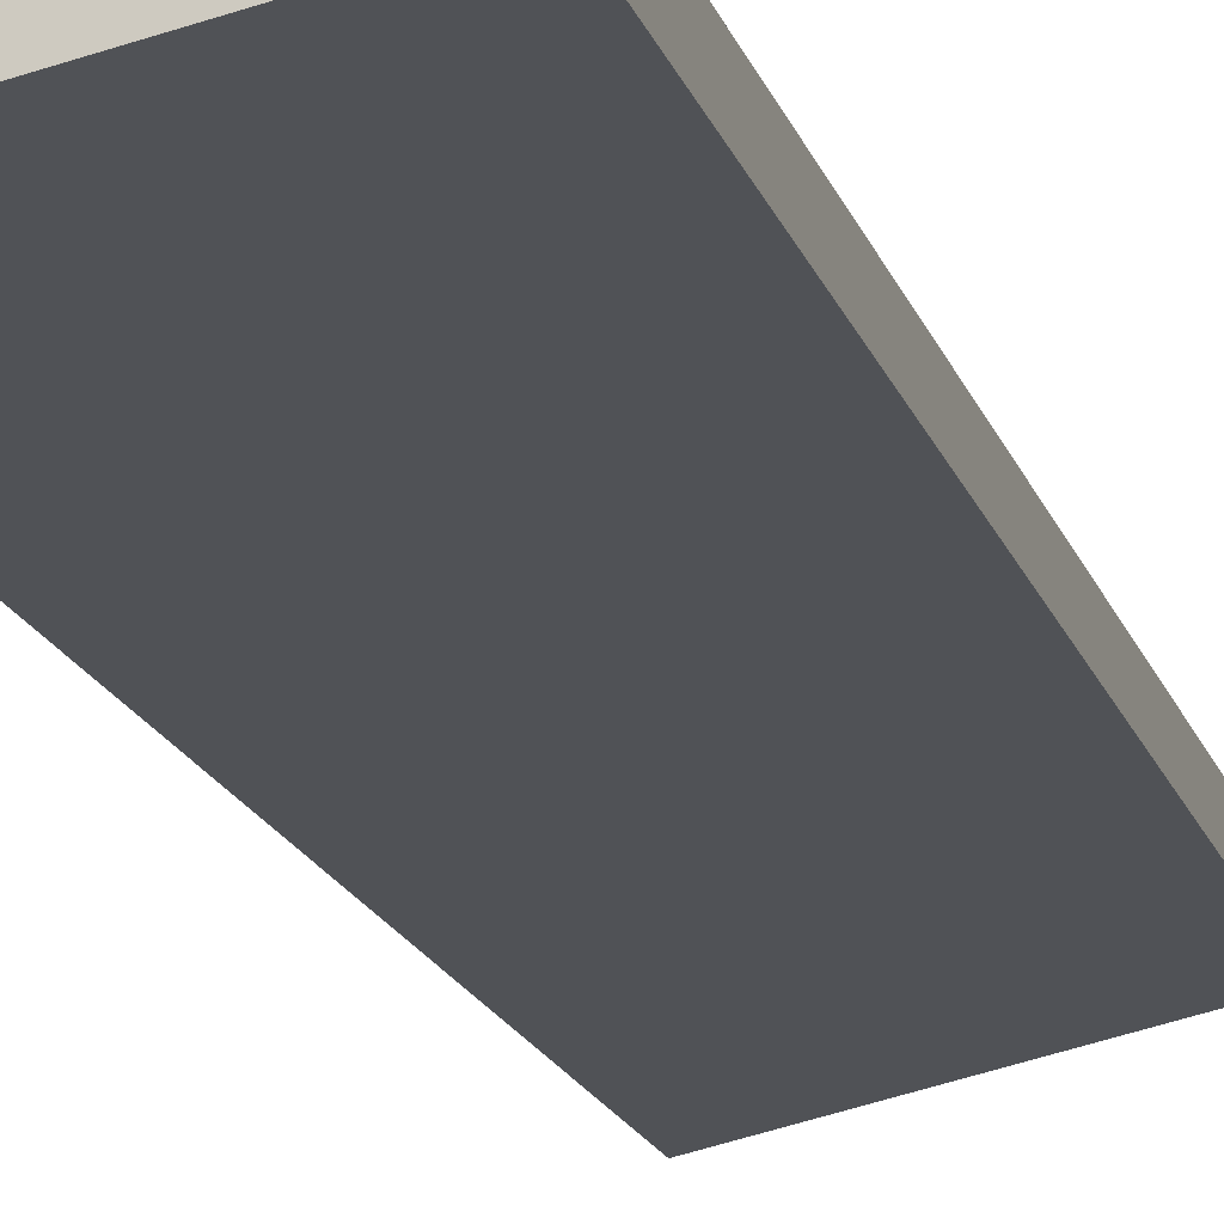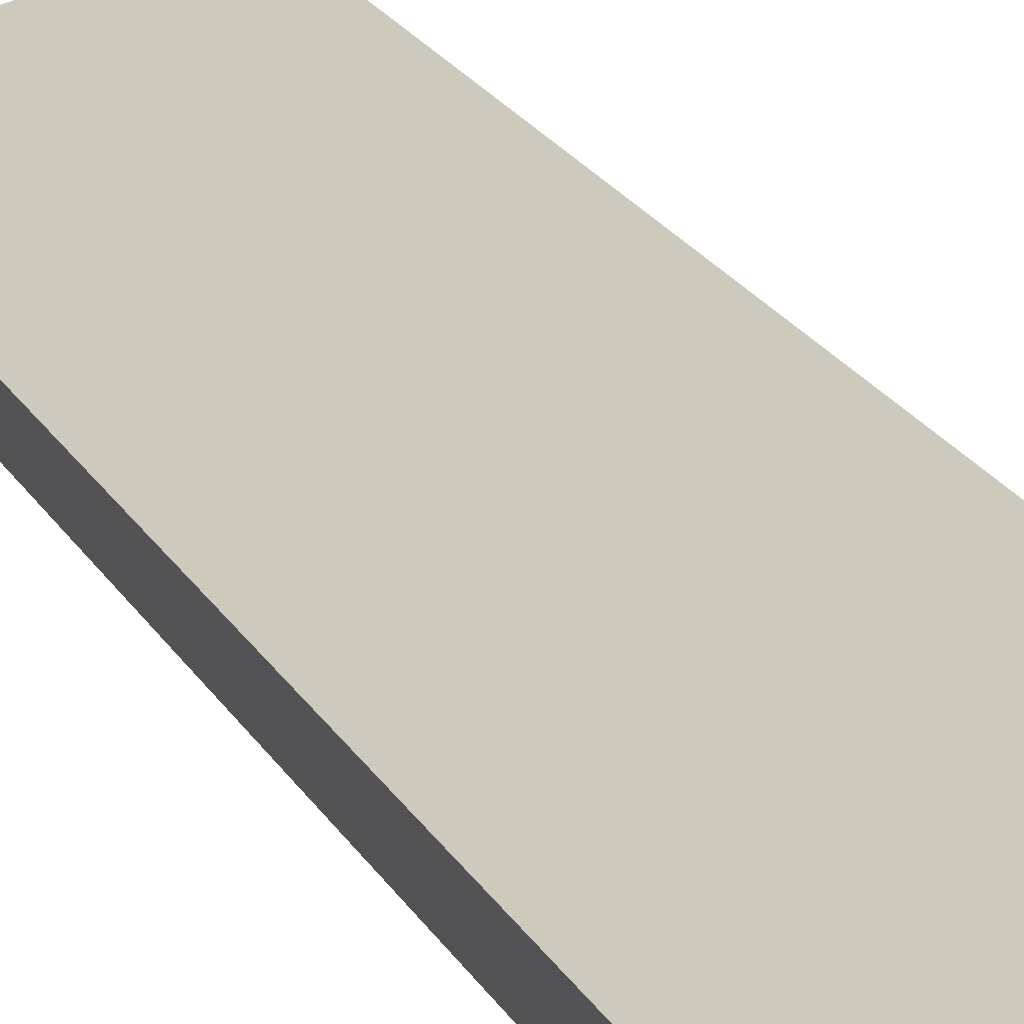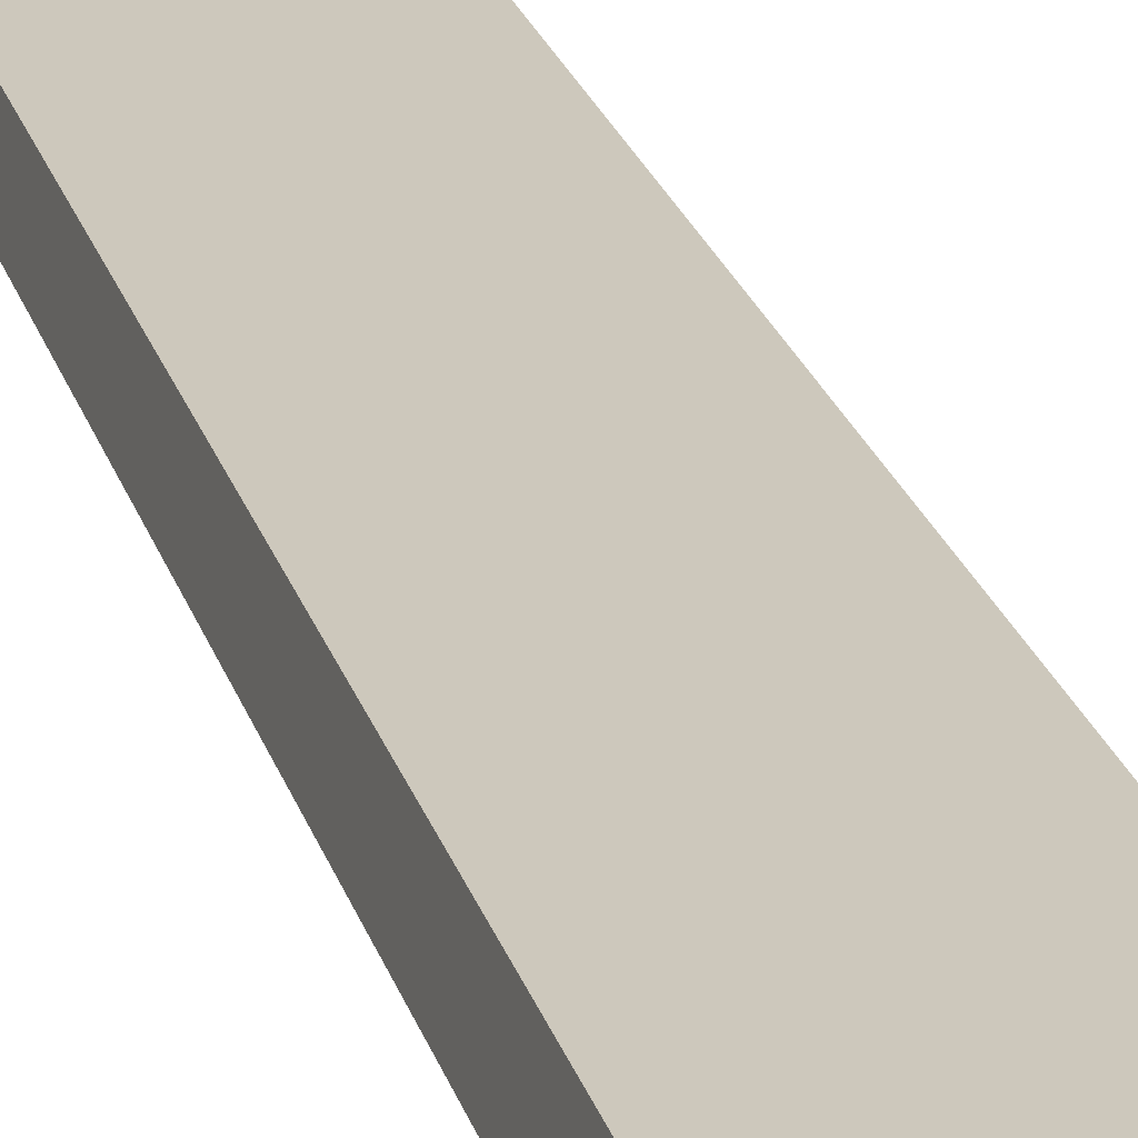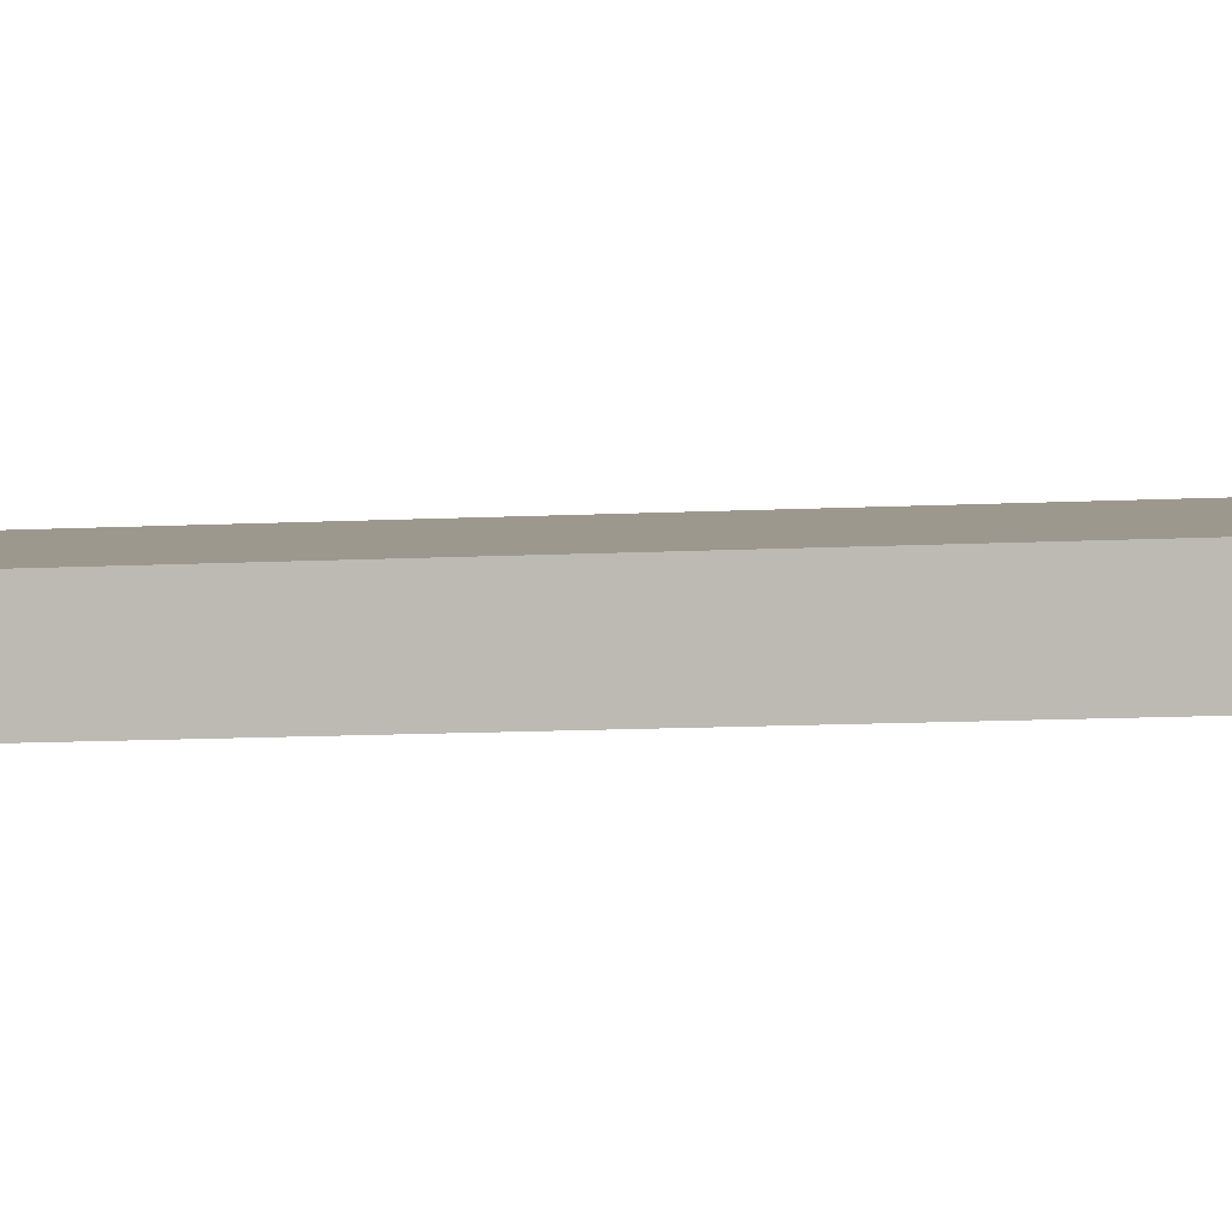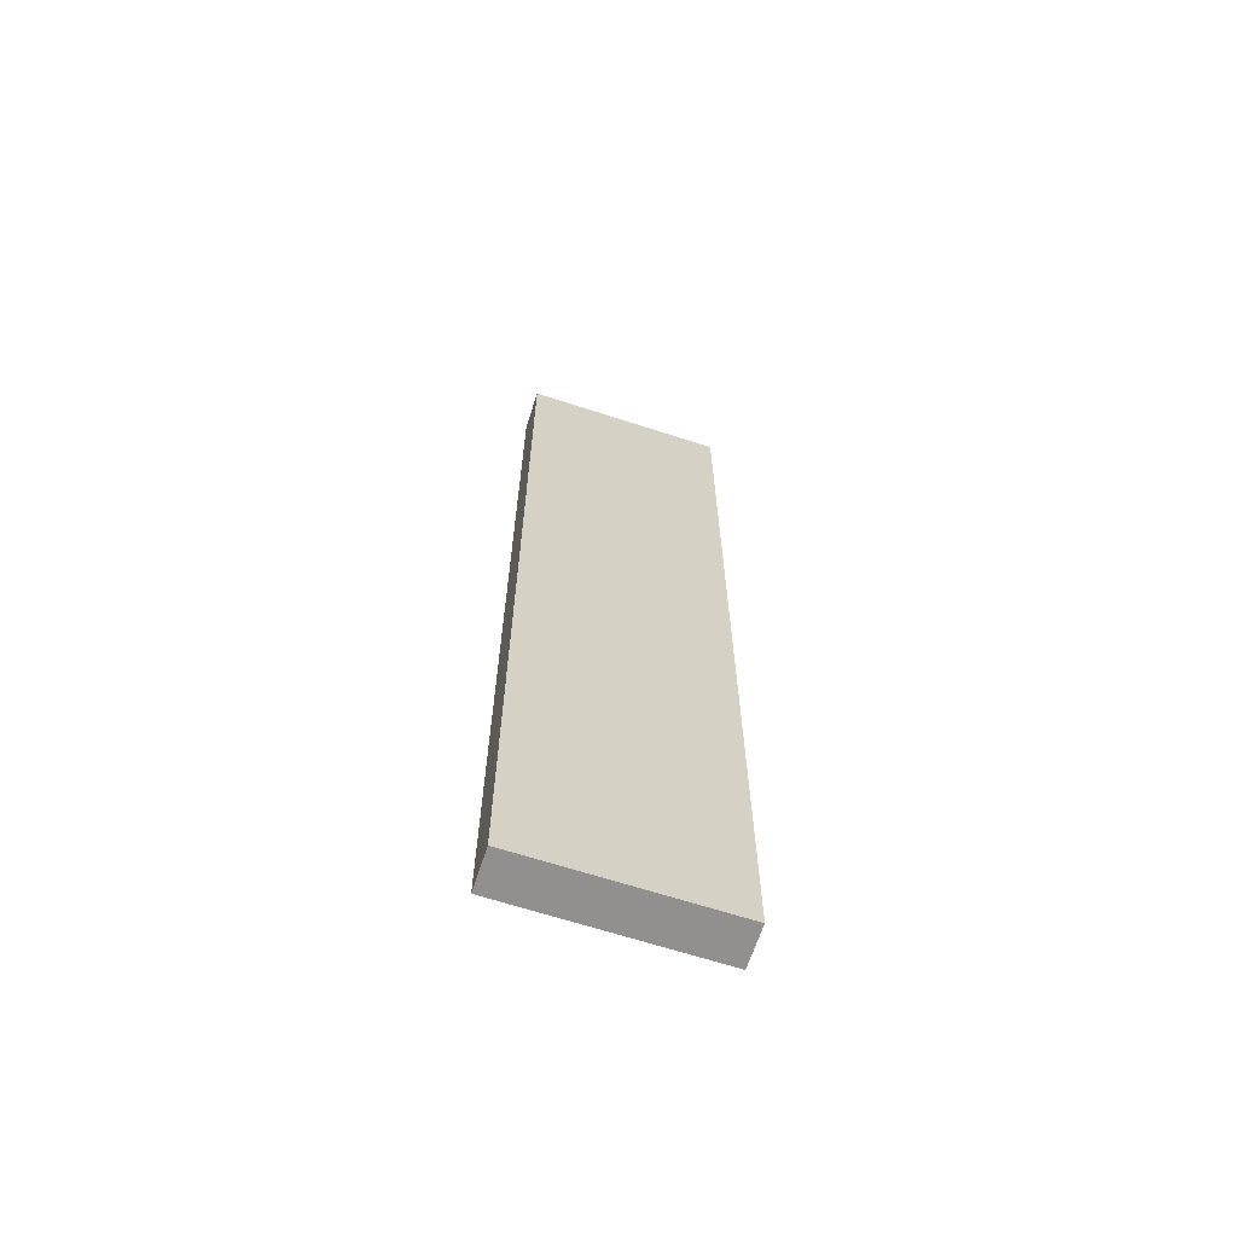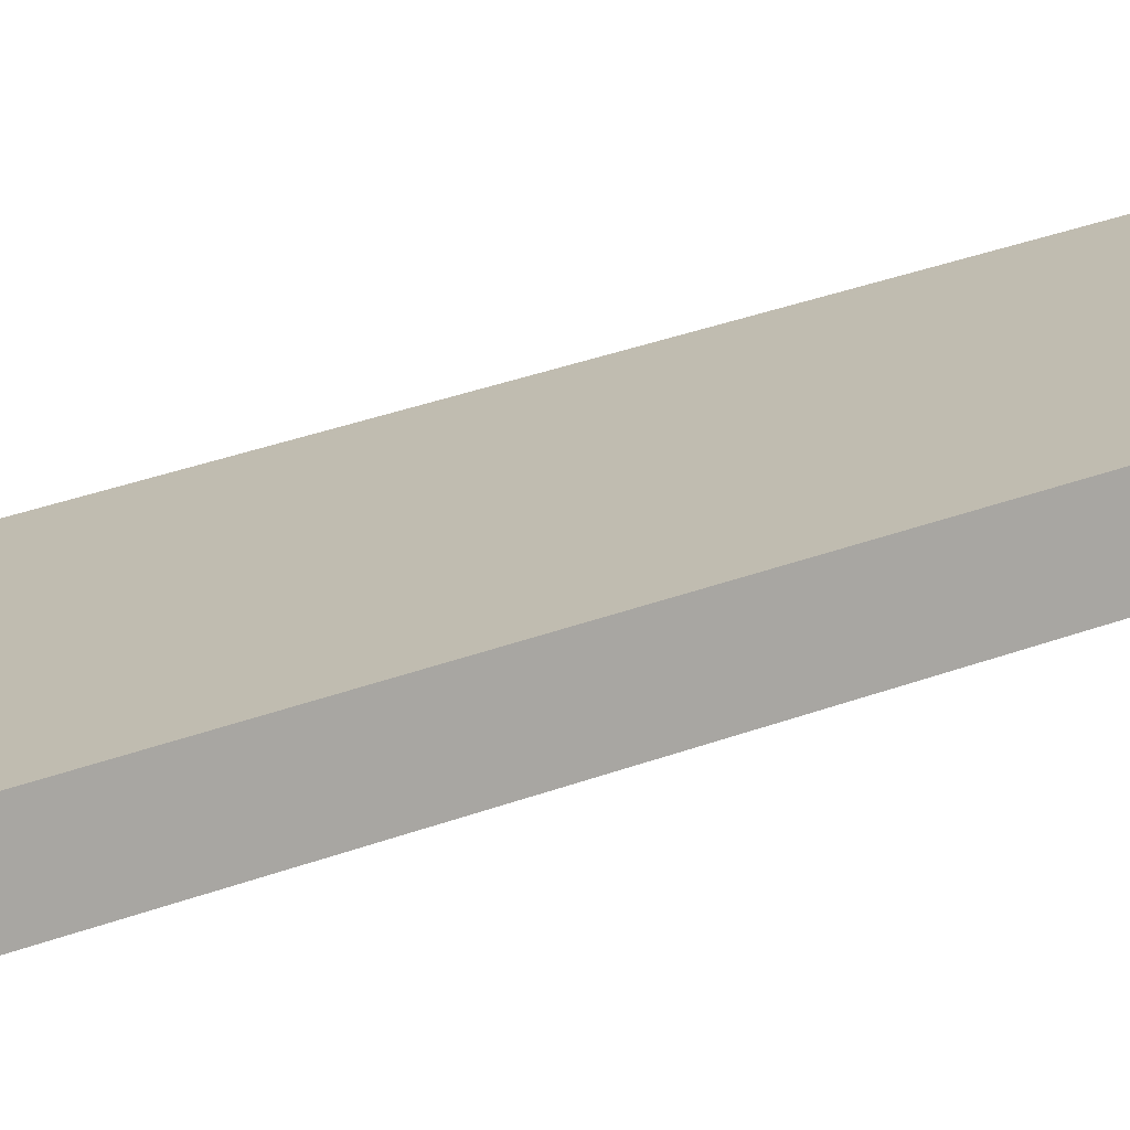
<metadata>
{"format":"obj","ext":"obj","renderer":"f3d","projection":"perspective","resolution":1024,"background":"white","views":[{"elev":-14.5,"azim":-167.2,"up":"+Z"},{"elev":20.7,"azim":158.7,"up":"+Z"},{"elev":23.1,"azim":-14.8,"up":"+Z"},{"elev":-9.4,"azim":98.6,"up":"+Z"},{"elev":-65.7,"azim":-5.3,"up":"+Y"},{"elev":28.9,"azim":-120.4,"up":"+Z"}]}
</metadata>
<code>
v  3.768 18.79 -0.857
v  0.171 18.79 0.758
v  3.941 18.79 -0.098
v  0 18.79 1.151e-15
v  3.941 6.001e-18 -0.098
v  3.768 5.248e-17 -0.857
v  0 0 0
v  0.171 -4.641e-17 0.758
g defaultobject
f 1 2 3
f 2 1 4
f 5 1 3
f 1 5 6
f 6 4 1
f 4 6 7
f 7 2 4
f 2 7 8
f 8 3 2
f 3 8 5
f 8 6 5
f 6 8 7

</code>
